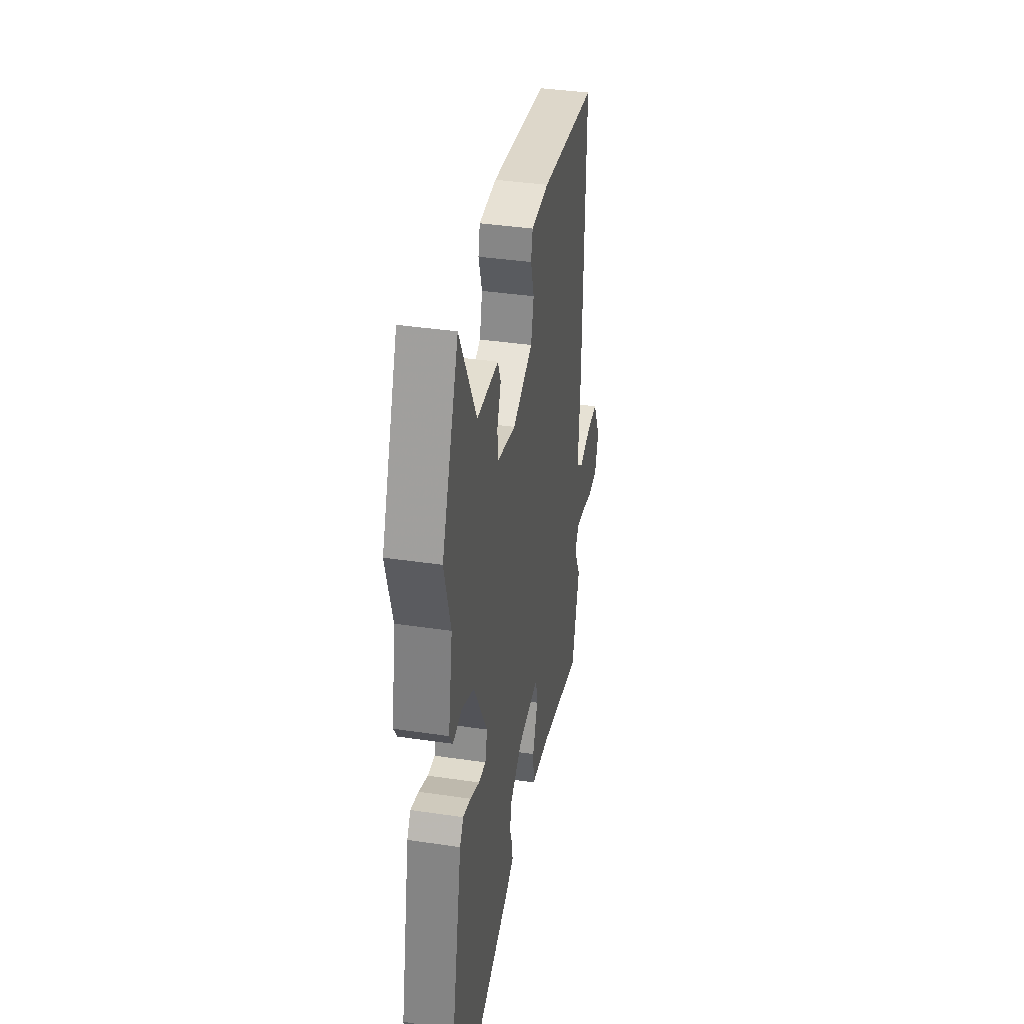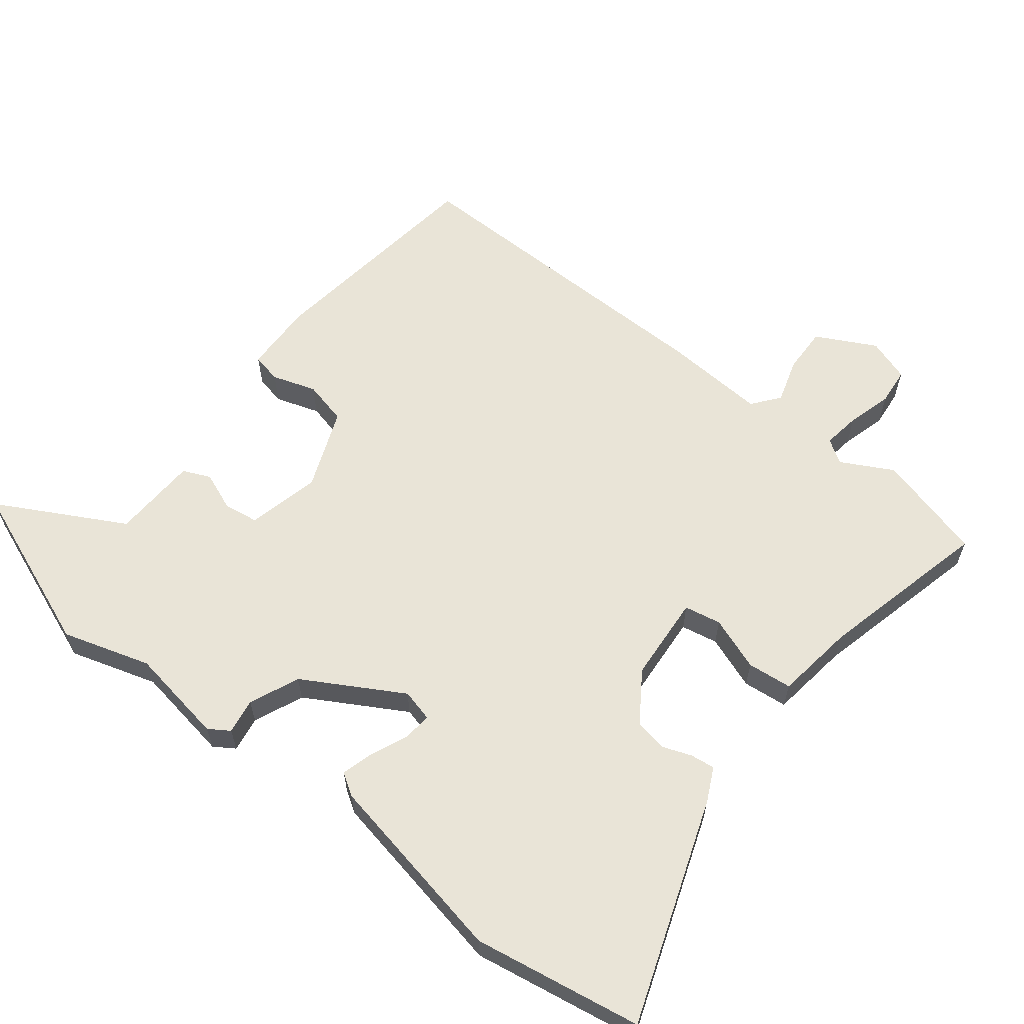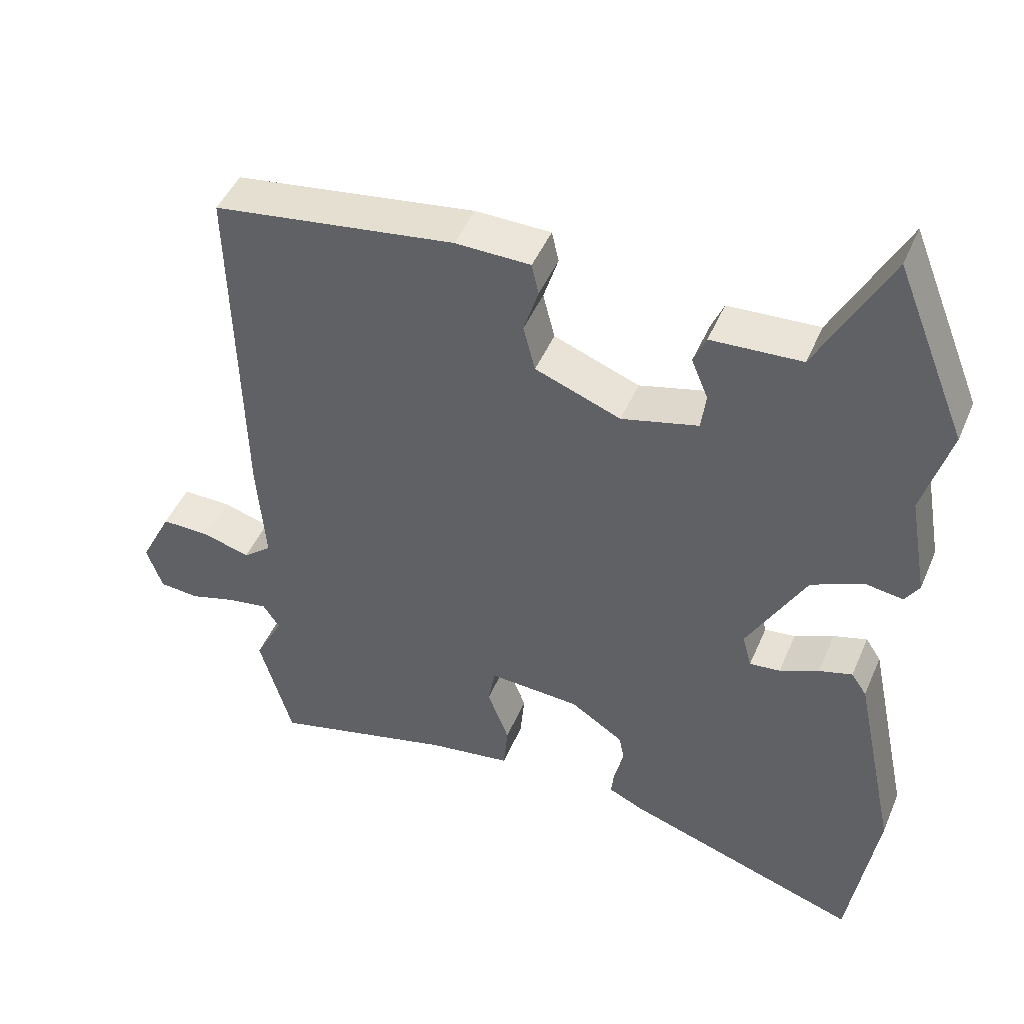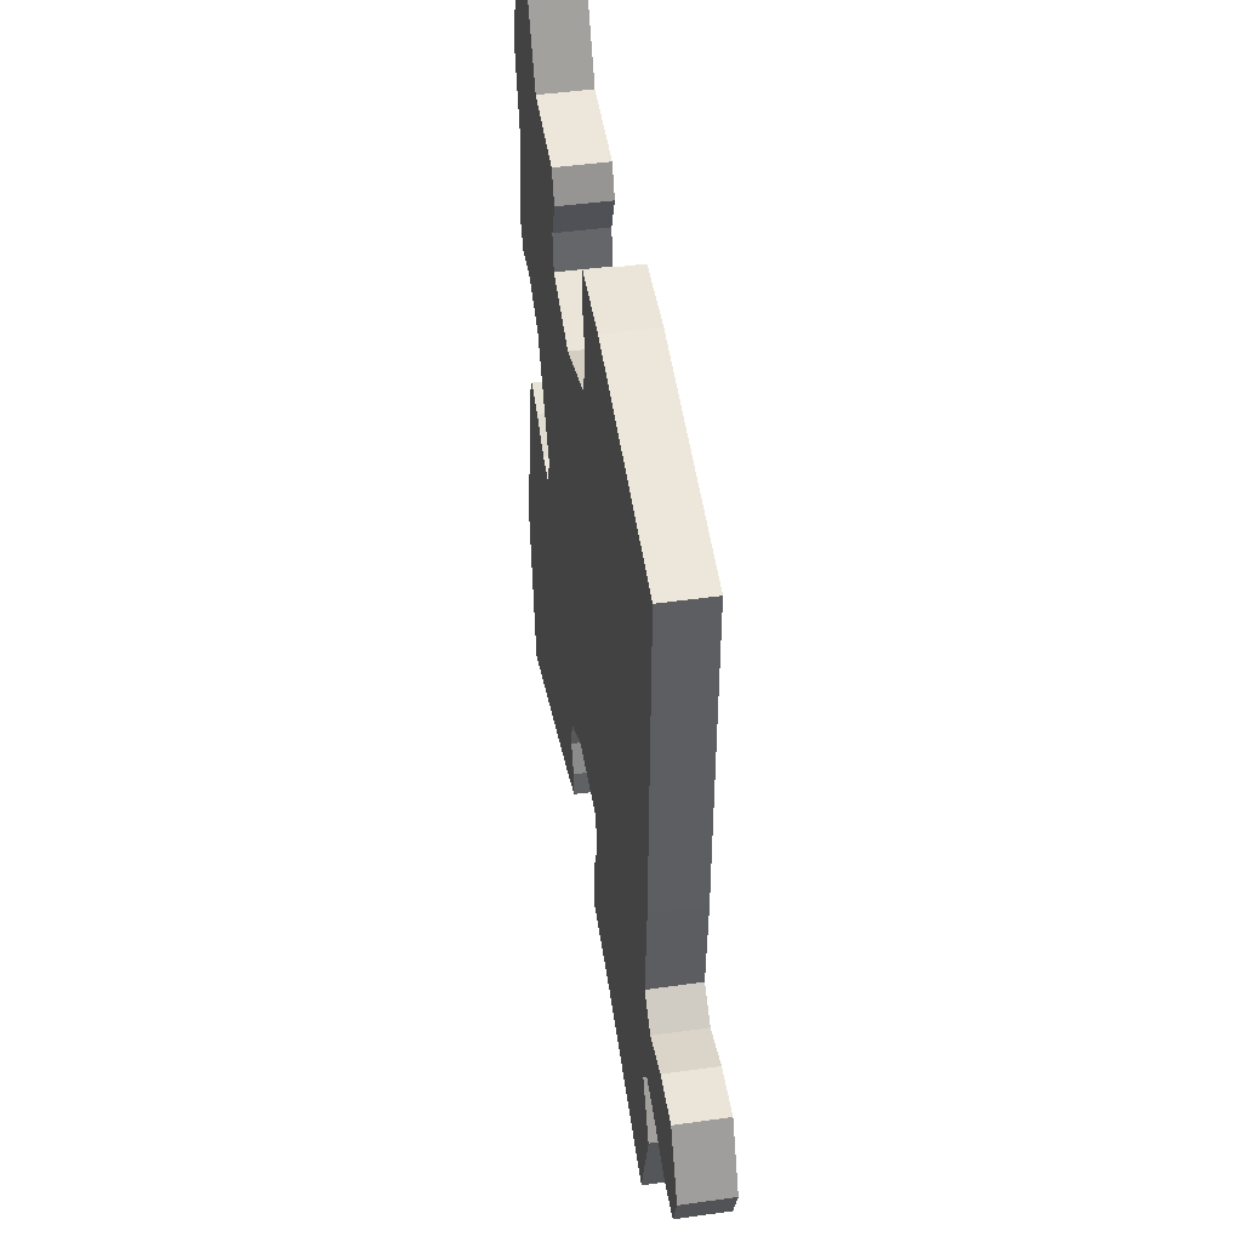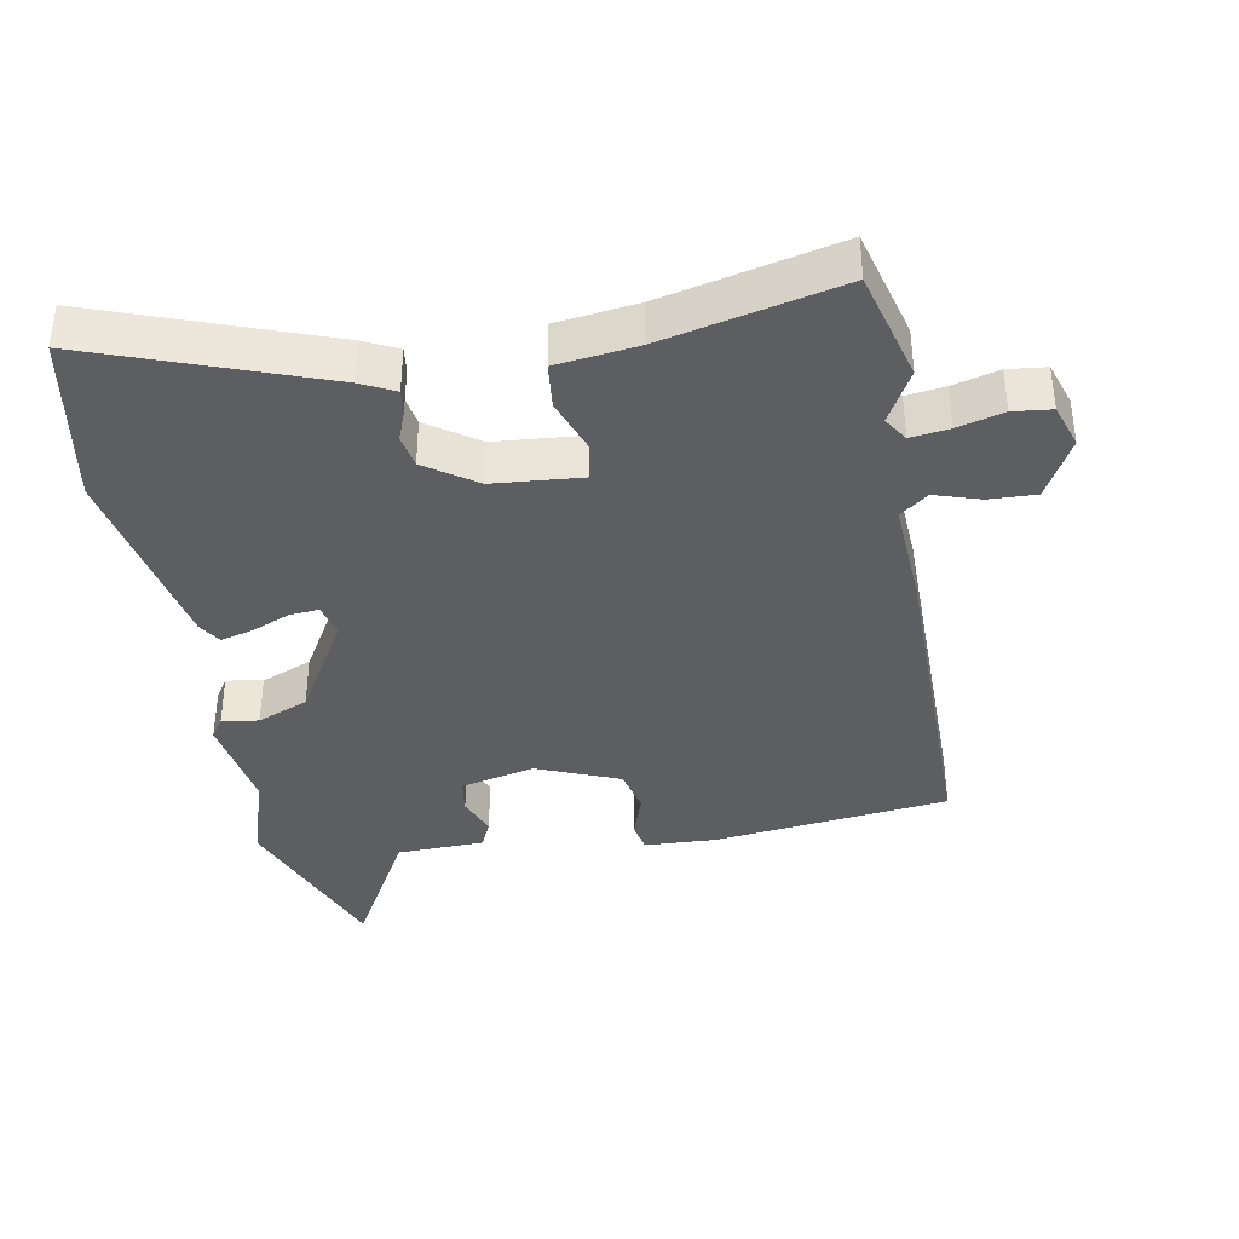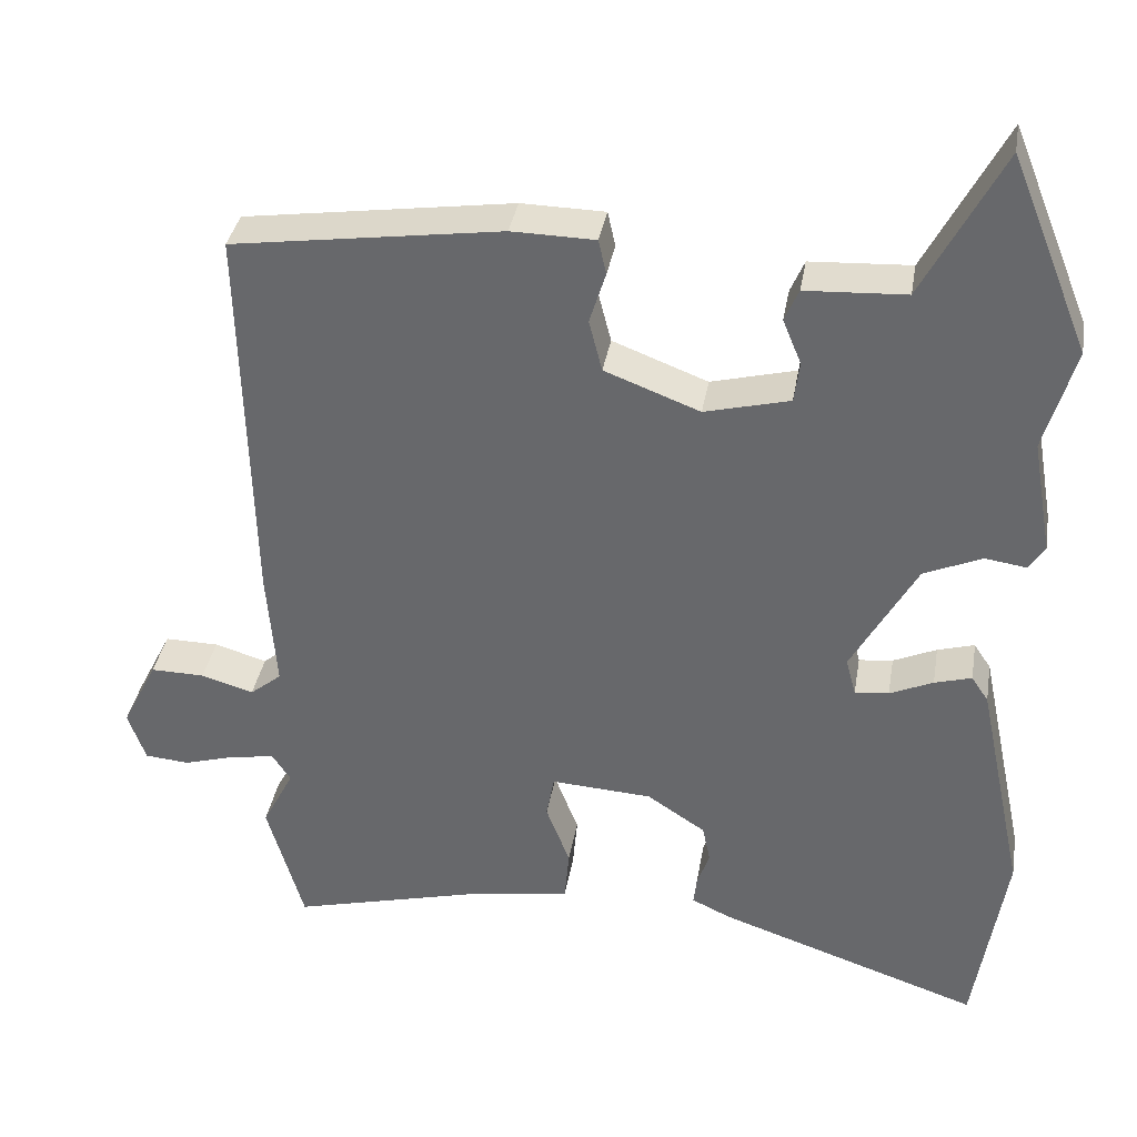
<metadata>
{"format":"obj","ext":"obj","renderer":"f3d","projection":"perspective","resolution":1024,"background":"white","views":[{"elev":38.6,"azim":100.6,"up":"+Z"},{"elev":60.9,"azim":127.4,"up":"+Y"},{"elev":46.4,"azim":22.4,"up":"+Z"},{"elev":46.4,"azim":-99.1,"up":"+Z"},{"elev":-37.8,"azim":-171.0,"up":"+Y"},{"elev":36.1,"azim":9.6,"up":"+Z"}]}
</metadata>
<code>
v 0.52 0.07 -0.373
v 0.48 0.07 -0.629
v 0.14 0.07 -0.514
v 0.089 0.07 -0.49
v 0.093 0.07 -0.453
v 0.109 0.07 -0.408
v 0.099 0.07 -0.359
v 0.023 0.07 -0.309
v -0.108 0.07 -0.301
v -0.118 0.07 -0.357
v -0.087 0.07 -0.438
v -0.093 0.07 -0.506
v -0.213 0.07 -0.524
v -0.474 0.07 -0.591
v -0.521 0.07 -0.427
v -0.48 0.07 -0.348
v -0.504 0.07 -0.312
v -0.561 0.07 -0.321
v -0.629 0.07 -0.341
v -0.686 0.07 -0.336
v -0.709 0.07 -0.271
v -0.663 0.07 -0.18
v -0.593 0.07 -0.181
v -0.525 0.07 -0.201
v -0.484 0.07 -0.168
v -0.496 0.07 -0.011
v -0.508 0.07 0.495
v -0.16 0.07 0.545
v -0.052 0.07 0.543
v -0.042 0.07 0.498
v -0.063 0.07 0.431
v -0.046 0.07 0.364
v 0.077 0.07 0.317
v 0.187 0.07 0.345
v 0.194 0.07 0.398
v 0.17 0.07 0.456
v 0.188 0.07 0.498
v 0.318 0.07 0.505
v 0.42 0.07 0.699
v 0.522 0.07 0.446
v 0.483 0.07 0.312
v 0.509 0.07 0.164
v 0.489 0.07 0.132
v 0.435 0.07 0.14
v 0.36 0.07 0.107
v 0.276 0.07 -0.044
v 0.289 0.07 -0.093
v 0.333 0.07 -0.088
v 0.389 0.07 -0.063
v 0.437 0.07 -0.049
v 0.459 0.07 -0.082
v 0.52 0 -0.373
v 0.48 0 -0.629
v 0.14 0 -0.514
v 0.089 0 -0.49
v 0.093 0 -0.453
v 0.109 0 -0.408
v 0.099 0 -0.359
v 0.023 0 -0.309
v -0.108 0 -0.301
v -0.118 0 -0.357
v -0.087 0 -0.438
v -0.093 0 -0.506
v -0.213 0 -0.524
v -0.474 0 -0.591
v -0.521 0 -0.427
v -0.48 0 -0.348
v -0.504 0 -0.312
v -0.561 0 -0.321
v -0.629 0 -0.341
v -0.686 0 -0.336
v -0.709 0 -0.271
v -0.663 0 -0.18
v -0.593 0 -0.181
v -0.525 0 -0.201
v -0.484 0 -0.168
v -0.496 0 -0.011
v -0.508 0 0.495
v -0.16 0 0.545
v -0.052 0 0.543
v -0.042 0 0.498
v -0.063 0 0.431
v -0.046 0 0.364
v 0.077 0 0.317
v 0.187 0 0.345
v 0.194 0 0.398
v 0.17 0 0.456
v 0.188 0 0.498
v 0.318 0 0.505
v 0.42 0 0.699
v 0.522 0 0.446
v 0.483 0 0.312
v 0.509 0 0.164
v 0.489 0 0.132
v 0.435 0 0.14
v 0.36 0 0.107
v 0.276 0 -0.044
v 0.289 0 -0.093
v 0.333 0 -0.088
v 0.389 0 -0.063
v 0.437 0 -0.049
v 0.459 0 -0.082
f 48 49 50 51
f 47 48 51 1
f 41 42 43 44
f 41 44 45
f 38 39 40 41
f 38 41 45
f 35 36 37 38
f 34 35 38 45
f 33 34 45 46
f 28 29 30 31
f 28 31 32
f 25 26 27 28
f 25 28 32
f 21 22 23 24
f 19 20 21 24
f 18 19 24 25
f 17 18 25 32
f 13 14 15 16
f 10 11 12 13
f 9 10 13 16
f 3 4 5 6
f 3 6 7
f 47 1 2 3
f 47 3 7
f 46 47 7 8
f 33 46 8 9
f 17 32 33
f 9 16 17 33
f 102 101 100 99
f 52 102 99 98
f 95 94 93 92
f 96 95 92
f 92 91 90 89
f 96 92 89
f 89 88 87 86
f 96 89 86 85
f 97 96 85 84
f 82 81 80 79
f 83 82 79
f 79 78 77 76
f 83 79 76
f 75 74 73 72
f 75 72 71 70
f 76 75 70 69
f 83 76 69 68
f 67 66 65 64
f 64 63 62 61
f 67 64 61 60
f 57 56 55 54
f 58 57 54
f 54 53 52 98
f 58 54 98
f 59 58 98 97
f 60 59 97 84
f 84 83 68
f 84 68 67 60
f 1 52 53 2
f 2 53 54 3
f 3 54 55 4
f 4 55 56 5
f 5 56 57 6
f 6 57 58 7
f 7 58 59 8
f 8 59 60 9
f 9 60 61 10
f 10 61 62 11
f 11 62 63 12
f 12 63 64 13
f 13 64 65 14
f 14 65 66 15
f 15 66 67 16
f 16 67 68 17
f 17 68 69 18
f 18 69 70 19
f 19 70 71 20
f 20 71 72 21
f 21 72 73 22
f 22 73 74 23
f 23 74 75 24
f 24 75 76 25
f 25 76 77 26
f 26 77 78 27
f 27 78 79 28
f 28 79 80 29
f 29 80 81 30
f 30 81 82 31
f 31 82 83 32
f 32 83 84 33
f 33 84 85 34
f 34 85 86 35
f 35 86 87 36
f 36 87 88 37
f 37 88 89 38
f 38 89 90 39
f 39 90 91 40
f 40 91 92 41
f 41 92 93 42
f 42 93 94 43
f 43 94 95 44
f 44 95 96 45
f 45 96 97 46
f 46 97 98 47
f 47 98 99 48
f 48 99 100 49
f 49 100 101 50
f 50 101 102 51
f 51 102 52 1

</code>
